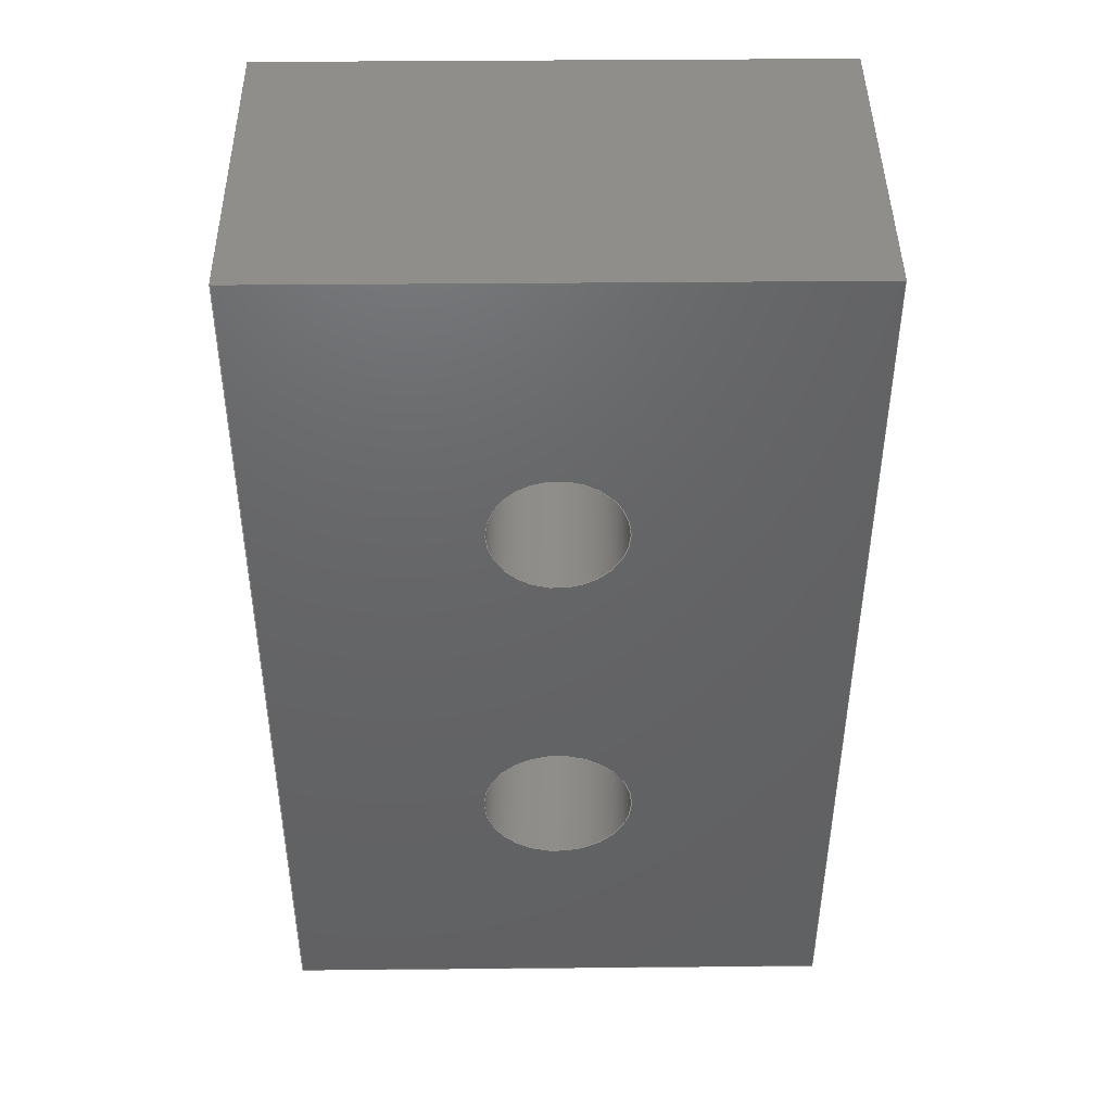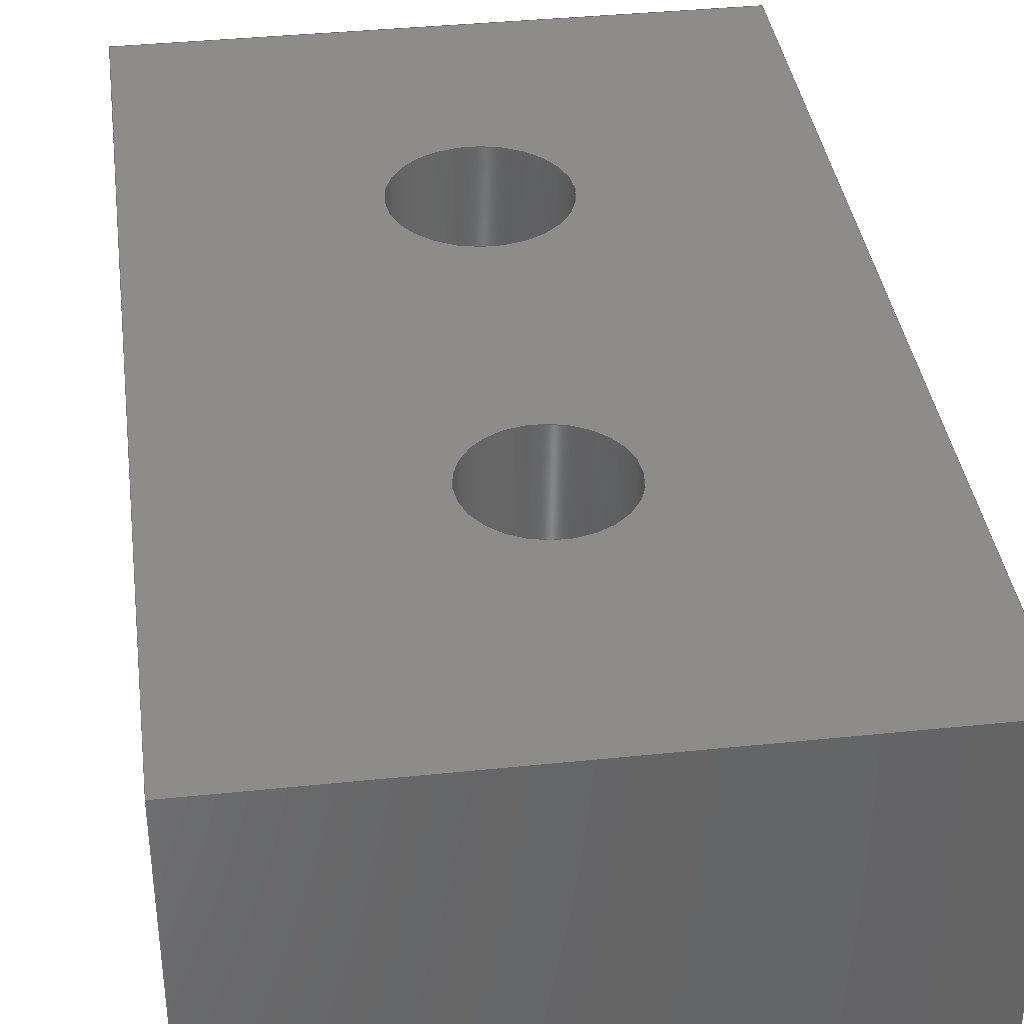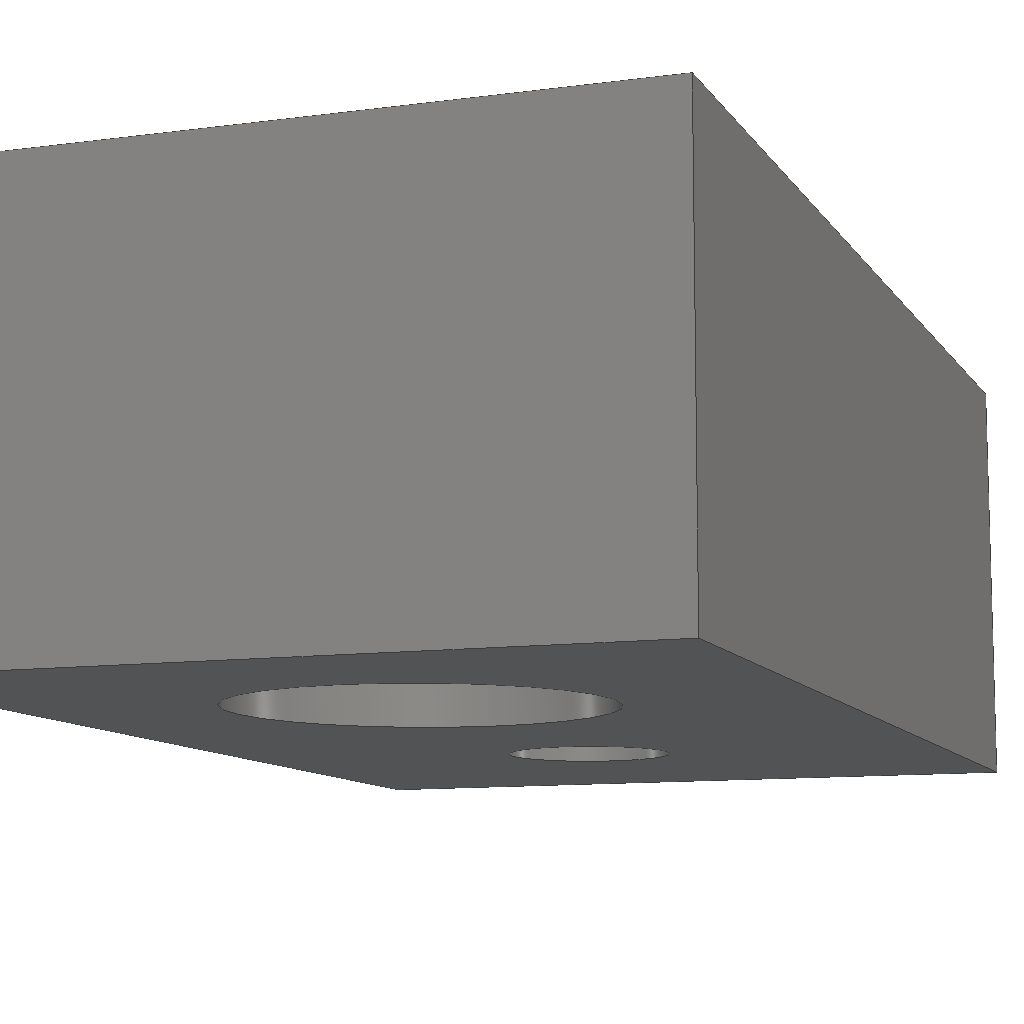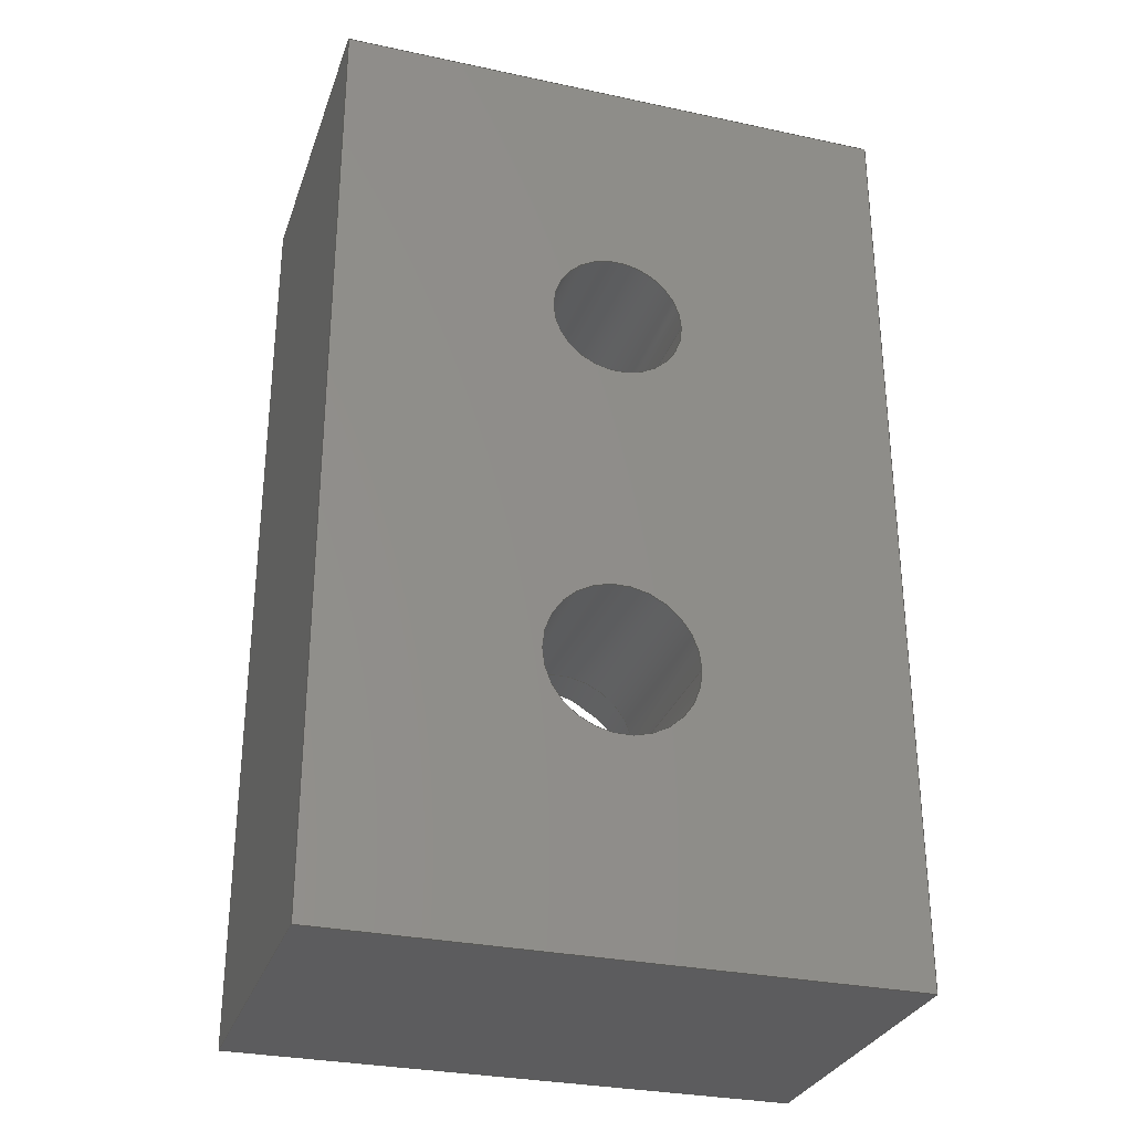
<metadata>
{"format":"step","ext":"step","renderer":"f3d","projection":"perspective","resolution":1024,"background":"white","views":[{"elev":43.9,"azim":179.4,"up":"+Z"},{"elev":37.4,"azim":-7.6,"up":"+Y"},{"elev":-10.1,"azim":-160.3,"up":"+Y"},{"elev":-29.9,"azim":162.6,"up":"+Z"}]}
</metadata>
<code>
ISO-10303-21;
DATA;
#1=MECHANICAL_DESIGN_GEOMETRIC_PRESENTATION_REPRESENTATION('',(#4),#297);
#2=SHAPE_REPRESENTATION_RELATIONSHIP('SRR','None',#304,#3);
#3=ADVANCED_BREP_SHAPE_REPRESENTATION('',(#5),#296);
#4=STYLED_ITEM('',(#313),#5);
#5=MANIFOLD_SOLID_BREP('Standoff TR',#169);
#6=FACE_BOUND('',#35,.T.);
#7=FACE_BOUND('',#36,.T.);
#8=FACE_BOUND('',#39,.T.);
#9=FACE_BOUND('',#40,.T.);
#10=FACE_BOUND('',#42,.T.);
#11=PLANE('',#189);
#12=PLANE('',#190);
#13=PLANE('',#191);
#14=PLANE('',#192);
#15=PLANE('',#193);
#16=PLANE('',#197);
#17=PLANE('',#198);
#18=FACE_OUTER_BOUND('',#28,.T.);
#19=FACE_OUTER_BOUND('',#29,.T.);
#20=FACE_OUTER_BOUND('',#30,.T.);
#21=FACE_OUTER_BOUND('',#31,.T.);
#22=FACE_OUTER_BOUND('',#32,.T.);
#23=FACE_OUTER_BOUND('',#33,.T.);
#24=FACE_OUTER_BOUND('',#34,.T.);
#25=FACE_OUTER_BOUND('',#37,.T.);
#26=FACE_OUTER_BOUND('',#38,.T.);
#27=FACE_OUTER_BOUND('',#41,.T.);
#28=EDGE_LOOP('',(#114,#115,#116,#117));
#29=EDGE_LOOP('',(#118,#119,#120,#121));
#30=EDGE_LOOP('',(#122,#123,#124,#125));
#31=EDGE_LOOP('',(#126,#127,#128,#129));
#32=EDGE_LOOP('',(#130,#131,#132,#133));
#33=EDGE_LOOP('',(#134,#135,#136,#137));
#34=EDGE_LOOP('',(#138,#139,#140,#141));
#35=EDGE_LOOP('',(#142));
#36=EDGE_LOOP('',(#143));
#37=EDGE_LOOP('',(#144,#145,#146,#147));
#38=EDGE_LOOP('',(#148,#149,#150,#151));
#39=EDGE_LOOP('',(#152));
#40=EDGE_LOOP('',(#153));
#41=EDGE_LOOP('',(#154));
#42=EDGE_LOOP('',(#155));
#43=LINE('',#253,#58);
#44=LINE('',#259,#59);
#45=LINE('',#264,#60);
#46=LINE('',#266,#61);
#47=LINE('',#268,#62);
#48=LINE('',#269,#63);
#49=LINE('',#272,#64);
#50=LINE('',#274,#65);
#51=LINE('',#275,#66);
#52=LINE('',#278,#67);
#53=LINE('',#280,#68);
#54=LINE('',#281,#69);
#55=LINE('',#283,#70);
#56=LINE('',#284,#71);
#57=LINE('',#290,#72);
#58=VECTOR('',#205,7.5);
#59=VECTOR('',#212,3.5);
#60=VECTOR('',#217,10);
#61=VECTOR('',#218,10);
#62=VECTOR('',#219,10);
#63=VECTOR('',#220,10);
#64=VECTOR('',#223,10);
#65=VECTOR('',#224,10);
#66=VECTOR('',#225,10);
#67=VECTOR('',#228,10);
#68=VECTOR('',#229,10);
#69=VECTOR('',#230,10);
#70=VECTOR('',#233,10);
#71=VECTOR('',#234,10);
#72=VECTOR('',#241,4);
#73=CIRCLE('',#184,7.5);
#74=CIRCLE('',#185,7.5);
#75=CIRCLE('',#187,3.5);
#76=CIRCLE('',#188,3.5);
#77=CIRCLE('',#195,4);
#78=CIRCLE('',#196,4);
#79=VERTEX_POINT('',#250);
#80=VERTEX_POINT('',#252);
#81=VERTEX_POINT('',#256);
#82=VERTEX_POINT('',#258);
#83=VERTEX_POINT('',#262);
#84=VERTEX_POINT('',#263);
#85=VERTEX_POINT('',#265);
#86=VERTEX_POINT('',#267);
#87=VERTEX_POINT('',#271);
#88=VERTEX_POINT('',#273);
#89=VERTEX_POINT('',#277);
#90=VERTEX_POINT('',#279);
#91=VERTEX_POINT('',#287);
#92=VERTEX_POINT('',#289);
#93=EDGE_CURVE('',#79,#79,#73,.T.);
#94=EDGE_CURVE('',#79,#80,#43,.T.);
#95=EDGE_CURVE('',#80,#80,#74,.T.);
#96=EDGE_CURVE('',#81,#81,#75,.T.);
#97=EDGE_CURVE('',#81,#82,#44,.T.);
#98=EDGE_CURVE('',#82,#82,#76,.T.);
#99=EDGE_CURVE('',#83,#84,#45,.T.);
#100=EDGE_CURVE('',#83,#85,#46,.T.);
#101=EDGE_CURVE('',#86,#85,#47,.T.);
#102=EDGE_CURVE('',#84,#86,#48,.T.);
#103=EDGE_CURVE('',#84,#87,#49,.T.);
#104=EDGE_CURVE('',#88,#86,#50,.T.);
#105=EDGE_CURVE('',#87,#88,#51,.T.);
#106=EDGE_CURVE('',#87,#89,#52,.T.);
#107=EDGE_CURVE('',#90,#88,#53,.T.);
#108=EDGE_CURVE('',#89,#90,#54,.T.);
#109=EDGE_CURVE('',#89,#83,#55,.T.);
#110=EDGE_CURVE('',#85,#90,#56,.T.);
#111=EDGE_CURVE('',#91,#91,#77,.T.);
#112=EDGE_CURVE('',#91,#92,#57,.T.);
#113=EDGE_CURVE('',#92,#92,#78,.T.);
#114=ORIENTED_EDGE('',*,*,#93,.F.);
#115=ORIENTED_EDGE('',*,*,#94,.T.);
#116=ORIENTED_EDGE('',*,*,#95,.F.);
#117=ORIENTED_EDGE('',*,*,#94,.F.);
#118=ORIENTED_EDGE('',*,*,#96,.F.);
#119=ORIENTED_EDGE('',*,*,#97,.T.);
#120=ORIENTED_EDGE('',*,*,#98,.F.);
#121=ORIENTED_EDGE('',*,*,#97,.F.);
#122=ORIENTED_EDGE('',*,*,#99,.F.);
#123=ORIENTED_EDGE('',*,*,#100,.T.);
#124=ORIENTED_EDGE('',*,*,#101,.F.);
#125=ORIENTED_EDGE('',*,*,#102,.F.);
#126=ORIENTED_EDGE('',*,*,#103,.F.);
#127=ORIENTED_EDGE('',*,*,#102,.T.);
#128=ORIENTED_EDGE('',*,*,#104,.F.);
#129=ORIENTED_EDGE('',*,*,#105,.F.);
#130=ORIENTED_EDGE('',*,*,#106,.F.);
#131=ORIENTED_EDGE('',*,*,#105,.T.);
#132=ORIENTED_EDGE('',*,*,#107,.F.);
#133=ORIENTED_EDGE('',*,*,#108,.F.);
#134=ORIENTED_EDGE('',*,*,#109,.F.);
#135=ORIENTED_EDGE('',*,*,#108,.T.);
#136=ORIENTED_EDGE('',*,*,#110,.F.);
#137=ORIENTED_EDGE('',*,*,#100,.F.);
#138=ORIENTED_EDGE('',*,*,#110,.T.);
#139=ORIENTED_EDGE('',*,*,#107,.T.);
#140=ORIENTED_EDGE('',*,*,#104,.T.);
#141=ORIENTED_EDGE('',*,*,#101,.T.);
#142=ORIENTED_EDGE('',*,*,#96,.T.);
#143=ORIENTED_EDGE('',*,*,#93,.T.);
#144=ORIENTED_EDGE('',*,*,#111,.F.);
#145=ORIENTED_EDGE('',*,*,#112,.T.);
#146=ORIENTED_EDGE('',*,*,#113,.F.);
#147=ORIENTED_EDGE('',*,*,#112,.F.);
#148=ORIENTED_EDGE('',*,*,#109,.T.);
#149=ORIENTED_EDGE('',*,*,#99,.T.);
#150=ORIENTED_EDGE('',*,*,#103,.T.);
#151=ORIENTED_EDGE('',*,*,#106,.T.);
#152=ORIENTED_EDGE('',*,*,#98,.T.);
#153=ORIENTED_EDGE('',*,*,#113,.T.);
#154=ORIENTED_EDGE('',*,*,#95,.T.);
#155=ORIENTED_EDGE('',*,*,#111,.T.);
#156=CYLINDRICAL_SURFACE('',#183,7.5);
#157=CYLINDRICAL_SURFACE('',#186,3.5);
#158=CYLINDRICAL_SURFACE('',#194,4);
#159=ADVANCED_FACE('',(#18),#156,.F.);
#160=ADVANCED_FACE('',(#19),#157,.F.);
#161=ADVANCED_FACE('',(#20),#11,.T.);
#162=ADVANCED_FACE('',(#21),#12,.T.);
#163=ADVANCED_FACE('',(#22),#13,.T.);
#164=ADVANCED_FACE('',(#23),#14,.T.);
#165=ADVANCED_FACE('',(#24,#6,#7),#15,.F.);
#166=ADVANCED_FACE('',(#25),#158,.F.);
#167=ADVANCED_FACE('',(#26,#8,#9),#16,.T.);
#168=ADVANCED_FACE('',(#27,#10),#17,.F.);
#169=CLOSED_SHELL('',(#159,#160,#161,#162,#163,#164,#165,#166,#167,#168));
#170=DERIVED_UNIT_ELEMENT(#172,1);
#171=DERIVED_UNIT_ELEMENT(#299,3);
#172=(
MASS_UNIT()
NAMED_UNIT(*)
SI_UNIT(.KILO.,.GRAM.)
);
#173=DERIVED_UNIT((#170,#171));
#174=MEASURE_REPRESENTATION_ITEM('density measure',
POSITIVE_RATIO_MEASURE(800),#173);
#175=PROPERTY_DEFINITION_REPRESENTATION(#180,#177);
#176=PROPERTY_DEFINITION_REPRESENTATION(#181,#178);
#177=REPRESENTATION('material name',(#179),#296);
#178=REPRESENTATION('density',(#174),#296);
#179=DESCRIPTIVE_REPRESENTATION_ITEM('MDF Medium Density Fiberboard',
'MDF Medium Density Fiberboard');
#180=PROPERTY_DEFINITION('material property','material name',#306);
#181=PROPERTY_DEFINITION('material property','density of part',#306);
#182=AXIS2_PLACEMENT_3D('placement',#248,#199,#200);
#183=AXIS2_PLACEMENT_3D('',#249,#201,#202);
#184=AXIS2_PLACEMENT_3D('',#251,#203,#204);
#185=AXIS2_PLACEMENT_3D('',#254,#206,#207);
#186=AXIS2_PLACEMENT_3D('',#255,#208,#209);
#187=AXIS2_PLACEMENT_3D('',#257,#210,#211);
#188=AXIS2_PLACEMENT_3D('',#260,#213,#214);
#189=AXIS2_PLACEMENT_3D('',#261,#215,#216);
#190=AXIS2_PLACEMENT_3D('',#270,#221,#222);
#191=AXIS2_PLACEMENT_3D('',#276,#226,#227);
#192=AXIS2_PLACEMENT_3D('',#282,#231,#232);
#193=AXIS2_PLACEMENT_3D('',#285,#235,#236);
#194=AXIS2_PLACEMENT_3D('',#286,#237,#238);
#195=AXIS2_PLACEMENT_3D('',#288,#239,#240);
#196=AXIS2_PLACEMENT_3D('',#291,#242,#243);
#197=AXIS2_PLACEMENT_3D('',#292,#244,#245);
#198=AXIS2_PLACEMENT_3D('',#293,#246,#247);
#199=DIRECTION('axis',(0,0,1));
#200=DIRECTION('refdir',(1,0,0));
#201=DIRECTION('center_axis',(0,-1,0));
#202=DIRECTION('ref_axis',(1,0,0));
#203=DIRECTION('center_axis',(0,1,0));
#204=DIRECTION('ref_axis',(1,0,0));
#205=DIRECTION('',(0,1,0));
#206=DIRECTION('center_axis',(0,-1,0));
#207=DIRECTION('ref_axis',(1,0,0));
#208=DIRECTION('center_axis',(0,-1,0));
#209=DIRECTION('ref_axis',(1,0,0));
#210=DIRECTION('center_axis',(0,1,0));
#211=DIRECTION('ref_axis',(1,0,0));
#212=DIRECTION('',(0,1,0));
#213=DIRECTION('center_axis',(0,-1,0));
#214=DIRECTION('ref_axis',(1,0,0));
#215=DIRECTION('center_axis',(0,0,1));
#216=DIRECTION('ref_axis',(-1,0,0));
#217=DIRECTION('',(1,0,0));
#218=DIRECTION('',(0,-1,0));
#219=DIRECTION('',(-1,0,0));
#220=DIRECTION('',(0,-1,0));
#221=DIRECTION('center_axis',(1,0,0));
#222=DIRECTION('ref_axis',(0,0,1));
#223=DIRECTION('',(0,0,-1));
#224=DIRECTION('',(0,0,1));
#225=DIRECTION('',(0,-1,0));
#226=DIRECTION('center_axis',(0,0,-1));
#227=DIRECTION('ref_axis',(1,0,0));
#228=DIRECTION('',(-1,0,0));
#229=DIRECTION('',(1,0,0));
#230=DIRECTION('',(0,-1,0));
#231=DIRECTION('center_axis',(-1,0,0));
#232=DIRECTION('ref_axis',(0,0,-1));
#233=DIRECTION('',(0,0,1));
#234=DIRECTION('',(0,0,-1));
#235=DIRECTION('center_axis',(0,1,0));
#236=DIRECTION('ref_axis',(1,0,0));
#237=DIRECTION('center_axis',(0,-1,0));
#238=DIRECTION('ref_axis',(1,0,0));
#239=DIRECTION('center_axis',(0,1,0));
#240=DIRECTION('ref_axis',(1,0,0));
#241=DIRECTION('',(0,1,0));
#242=DIRECTION('center_axis',(0,-1,0));
#243=DIRECTION('ref_axis',(1,0,0));
#244=DIRECTION('center_axis',(0,1,0));
#245=DIRECTION('ref_axis',(1,0,0));
#246=DIRECTION('center_axis',(0,1,0));
#247=DIRECTION('ref_axis',(1,0,0));
#248=CARTESIAN_POINT('',(0,0,0));
#249=CARTESIAN_POINT('Origin',(0,0,-10));
#250=CARTESIAN_POINT('',(-7.5,-18,-10));
#251=CARTESIAN_POINT('Origin',(0,-18,-10));
#252=CARTESIAN_POINT('',(-7.5,-10,-10));
#253=CARTESIAN_POINT('',(-7.5,0,-10));
#254=CARTESIAN_POINT('Origin',(0,-10,-10));
#255=CARTESIAN_POINT('Origin',(0,0,10));
#256=CARTESIAN_POINT('',(-3.5,-18,10));
#257=CARTESIAN_POINT('Origin',(0,-18,10));
#258=CARTESIAN_POINT('',(-3.5,0,10));
#259=CARTESIAN_POINT('',(-3.5,0,10));
#260=CARTESIAN_POINT('Origin',(0,0,10));
#261=CARTESIAN_POINT('Origin',(15,0,25));
#262=CARTESIAN_POINT('',(-15,0,25));
#263=CARTESIAN_POINT('',(15,0,25));
#264=CARTESIAN_POINT('',(-15,0,25));
#265=CARTESIAN_POINT('',(-15,-18,25));
#266=CARTESIAN_POINT('',(-15,0,25));
#267=CARTESIAN_POINT('',(15,-18,25));
#268=CARTESIAN_POINT('',(-15,-18,25));
#269=CARTESIAN_POINT('',(15,0,25));
#270=CARTESIAN_POINT('Origin',(15,0,-25));
#271=CARTESIAN_POINT('',(15,0,-25));
#272=CARTESIAN_POINT('',(15,0,25));
#273=CARTESIAN_POINT('',(15,-18,-25));
#274=CARTESIAN_POINT('',(15,-18,25));
#275=CARTESIAN_POINT('',(15,0,-25));
#276=CARTESIAN_POINT('Origin',(-15,0,-25));
#277=CARTESIAN_POINT('',(-15,0,-25));
#278=CARTESIAN_POINT('',(15,0,-25));
#279=CARTESIAN_POINT('',(-15,-18,-25));
#280=CARTESIAN_POINT('',(15,-18,-25));
#281=CARTESIAN_POINT('',(-15,0,-25));
#282=CARTESIAN_POINT('Origin',(-15,0,25));
#283=CARTESIAN_POINT('',(-15,0,-25));
#284=CARTESIAN_POINT('',(-15,-18,-25));
#285=CARTESIAN_POINT('Origin',(0,-18,0));
#286=CARTESIAN_POINT('Origin',(0,0,-10));
#287=CARTESIAN_POINT('',(-4,-10,-10));
#288=CARTESIAN_POINT('Origin',(0,-10,-10));
#289=CARTESIAN_POINT('',(-4,0,-10));
#290=CARTESIAN_POINT('',(-4,0,-10));
#291=CARTESIAN_POINT('Origin',(0,0,-10));
#292=CARTESIAN_POINT('Origin',(0,0,-10));
#293=CARTESIAN_POINT('Origin',(0,-10,-10));
#294=UNCERTAINTY_MEASURE_WITH_UNIT(LENGTH_MEASURE(0.01),#298,
'DISTANCE_ACCURACY_VALUE',
'Maximum model space distance between geometric entities at asserted c
onnectivities');
#295=UNCERTAINTY_MEASURE_WITH_UNIT(LENGTH_MEASURE(0.01),#298,
'DISTANCE_ACCURACY_VALUE',
'Maximum model space distance between geometric entities at asserted c
onnectivities');
#296=(
GEOMETRIC_REPRESENTATION_CONTEXT(3)
GLOBAL_UNCERTAINTY_ASSIGNED_CONTEXT((#294))
GLOBAL_UNIT_ASSIGNED_CONTEXT((#298,#300,#301))
REPRESENTATION_CONTEXT('','3D')
);
#297=(
GEOMETRIC_REPRESENTATION_CONTEXT(3)
GLOBAL_UNCERTAINTY_ASSIGNED_CONTEXT((#295))
GLOBAL_UNIT_ASSIGNED_CONTEXT((#298,#300,#301))
REPRESENTATION_CONTEXT('','3D')
);
#298=(
LENGTH_UNIT()
NAMED_UNIT(*)
SI_UNIT(.MILLI.,.METRE.)
);
#299=(
LENGTH_UNIT()
NAMED_UNIT(*)
SI_UNIT($,.METRE.)
);
#300=(
NAMED_UNIT(*)
PLANE_ANGLE_UNIT()
SI_UNIT($,.RADIAN.)
);
#301=(
NAMED_UNIT(*)
SI_UNIT($,.STERADIAN.)
SOLID_ANGLE_UNIT()
);
#302=SHAPE_DEFINITION_REPRESENTATION(#303,#304);
#303=PRODUCT_DEFINITION_SHAPE('',$,#306);
#304=SHAPE_REPRESENTATION('',(#182),#296);
#305=PRODUCT_DEFINITION_CONTEXT('part definition',#310,'design');
#306=PRODUCT_DEFINITION('Standoff TR','Standoff TR v3',#307,#305);
#307=PRODUCT_DEFINITION_FORMATION('',$,#312);
#308=PRODUCT_RELATED_PRODUCT_CATEGORY('Standoff TR v3','Standoff TR v3',
(#312));
#309=APPLICATION_PROTOCOL_DEFINITION('international standard',
'automotive_design',2009,#310);
#310=APPLICATION_CONTEXT(
'Core Data for Automotive Mechanical Design Process');
#311=PRODUCT_CONTEXT('part definition',#310,'mechanical');
#312=PRODUCT('Standoff TR','Standoff TR v3',$,(#311));
#313=PRESENTATION_STYLE_ASSIGNMENT((#314));
#314=SURFACE_STYLE_USAGE(.BOTH.,#315);
#315=SURFACE_SIDE_STYLE('',(#316));
#316=SURFACE_STYLE_FILL_AREA(#317);
#317=FILL_AREA_STYLE('Surface - MDF',(#318));
#318=FILL_AREA_STYLE_COLOUR('Surface - MDF',#319);
#319=COLOUR_RGB('Surface - MDF',0.6902,0.5569,0.4392);
ENDSEC;
END-ISO-10303-21;

</code>
